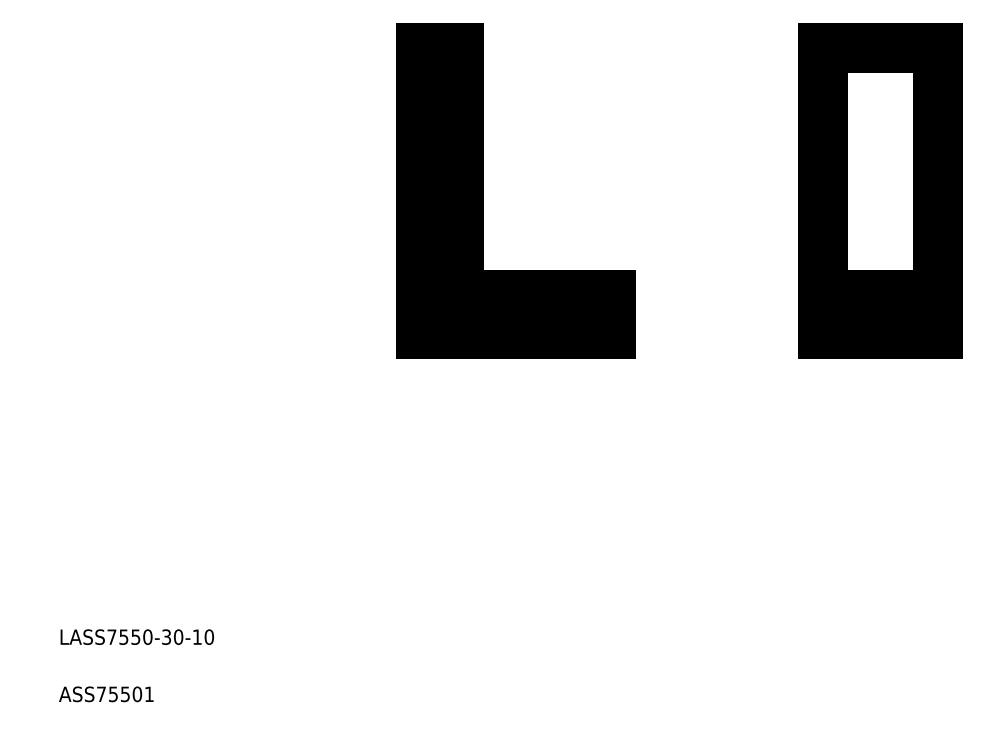
<metadata>
{"format":"dxf","ext":"dxf","renderer":"ezdxf+matplotlib","layout":"modelspace","background":"white","min_lineweight":24,"dpi":150}
</metadata>
<code>
0
SECTION
2
ENTITIES
0
LINE
8
0
10
546.1
20
595.7
30
0
11
536.1
21
595.7
31
0
0
LINE
8
0
10
536.1
20
520.7
30
0
11
586.1
21
520.7
31
0
0
TEXT
8
0
10
441.1
20
424
30
0
40
4
1
ASS75501
0
TEXT
8
0
10
441.1
20
439
30
0
40
4
1
LASS7550-30-10
0
LINE
8
0
10
536.1
20
595.7
30
0
11
536.1
21
520.7
31
0
0
LINE
8
0
10
671.7
20
595.7
30
0
11
641.7
21
595.7
31
0
0
LINE
8
0
10
641.7
20
530.7
30
0
11
671.7
21
530.7
31
0
0
LINE
8
0
10
641.7
20
520.7
30
0
11
671.7
21
520.7
31
0
0
LINE
8
0
10
641.7
20
595.7
30
0
11
641.7
21
520.7
31
0
0
LINE
8
0
10
546.1
20
530.7
30
0
11
546.1
21
595.7
31
0
0
LINE
8
0
10
586.1
20
520.7
30
0
11
586.1
21
530.7
31
0
0
LINE
8
0
10
586.1
20
530.7
30
0
11
546.1
21
530.7
31
0
0
LINE
8
0
10
671.7
20
520.7
30
0
11
671.7
21
595.7
31
0
0
ENDSEC
0
EOF

</code>
